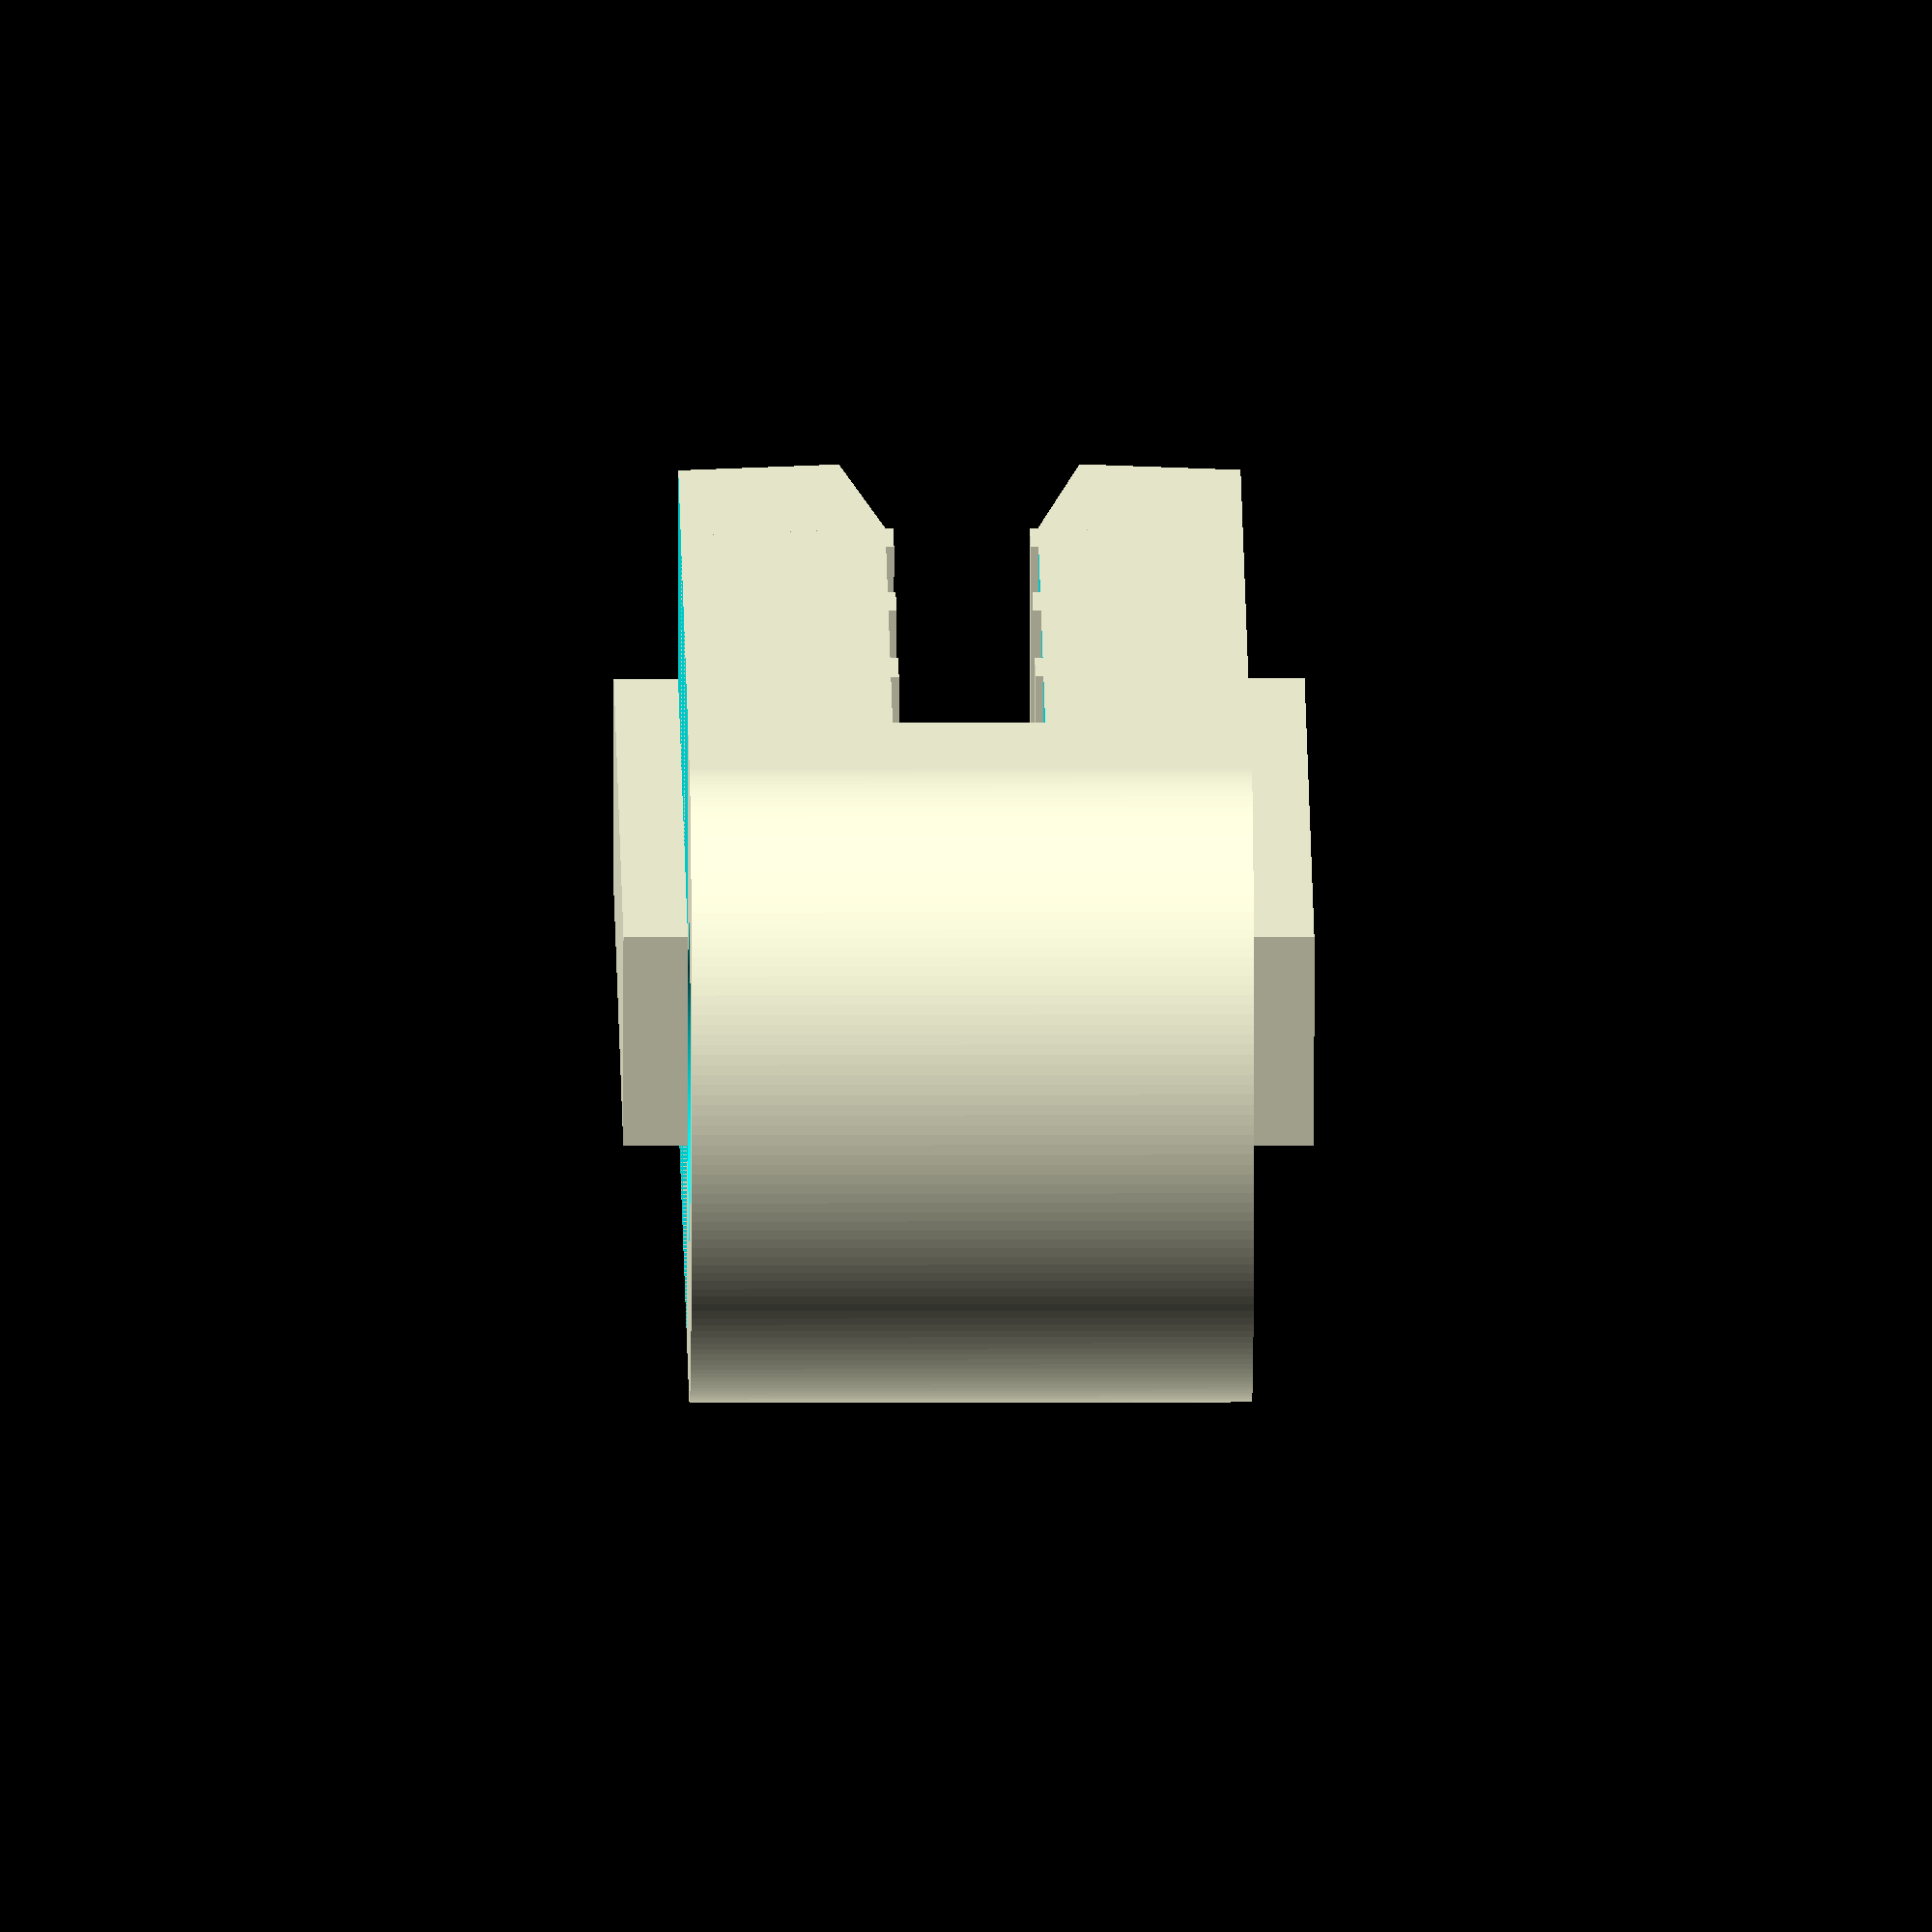
<openscad>
$fn=200;
thickness = 7.0;       // thickness in mm
toothDepth = .1;       // thickness of tooth at front of slot
toothWidth = 1;        // thickness of front teeth
stringHoleRadius = 2;  // radius of hole for string
slotDepth = 1.9;       // depth of slot; PCB is 1.6mm
slotLength = 14;       // length of slot
slotGap = 0.5;         // gap between slot and string hole
tipAngle = 9;          // angle of opening of slot
tipLength = 3.5;       // length of (angled) tip
ridgeHeight = 0.8;     // height of ridge above and below

width = stringHoleRadius * 4;           // width of clip
length = slotLength + width + slotGap;  // total length
ridgeWidth = width/3;                 // width of ridge on top and bottom

difference(){
    union(){
        difference(){
            union(){
                translate([tipLength,0,0])  // Main body
                    cube([slotLength-tipLength + slotGap + stringHoleRadius, width, thickness], center=false);
                translate([tipLength, width, (thickness + slotDepth)/2])  // add front angle
                    rotate([0,-tipAngle,180])
                    cube([tipLength, width, (thickness-slotDepth)/2]);
                translate([tipLength, 0, (thickness - slotDepth)/2])  // add front angle
                    rotate([180,tipAngle,180])
                    cube([tipLength, width, (thickness-slotDepth)/2]);
                translate([slotLength + stringHoleRadius + slotGap, width/2, 0])
                    cylinder(h=thickness, r=width/2, center=false);                              // string end
            }
            translate([slotLength + stringHoleRadius + slotGap, width/2, -.1])
                cylinder(h=thickness + .2, r=stringHoleRadius, center=false);                    // remove slot
            translate([-.1,-.1,(thickness-slotDepth)/2])
                cube([slotLength + .1, width + .2, slotDepth], center=false);                    // remove string hole
            translate([0,-.1,-slotDepth])         // shave off bottom
                cube([slotLength, width + .2, slotDepth], center=false);
            translate([0,-.1,thickness])         // shave off top
                cube([slotLength, width + .2, slotDepth], center=false);
        }

        // Add teeth
        translate([tipLength + (slotLength-tipLength)*.67, 0, (thickness - slotDepth)/2])
            cube([1, width, toothDepth], center=false);
        translate([tipLength + (slotLength-tipLength)*.67, 0, (thickness + slotDepth)/2 - toothDepth])
            cube([toothWidth, width, toothDepth], center=false);
        translate([tipLength + (slotLength-tipLength)*.33, 0, (thickness - slotDepth)/2])
            cube([1, width, toothDepth], center=false);
        translate([tipLength + (slotLength-tipLength)*.33, 0, (thickness + slotDepth)/2 - toothDepth])
            cube([toothWidth, width, toothDepth], center=false);
        translate([tipLength, 0, (thickness - slotDepth)/2])
            cube([1, width, toothDepth], center=false);
        translate([tipLength, 0, (thickness + slotDepth)/2 - toothDepth])
            cube([toothWidth, width, toothDepth], center=false);

        // Add ridge on top and bottom
        translate([
                    tipLength - stringHoleRadius*3/2 - slotGap/3.4,
                    ridgeWidth,
                    thickness])  // ridge on top
            cube([slotLength, ridgeWidth, ridgeHeight], center=false);
        translate([
                    tipLength - stringHoleRadius*3/2 - slotGap/3.4,
                    ridgeWidth,
                    -ridgeHeight])  // ridge on bottom
            cube([slotLength, ridgeWidth, ridgeHeight], center=false);
    }
};

</openscad>
<views>
elev=174.0 azim=187.3 roll=90.5 proj=o view=wireframe
</views>
